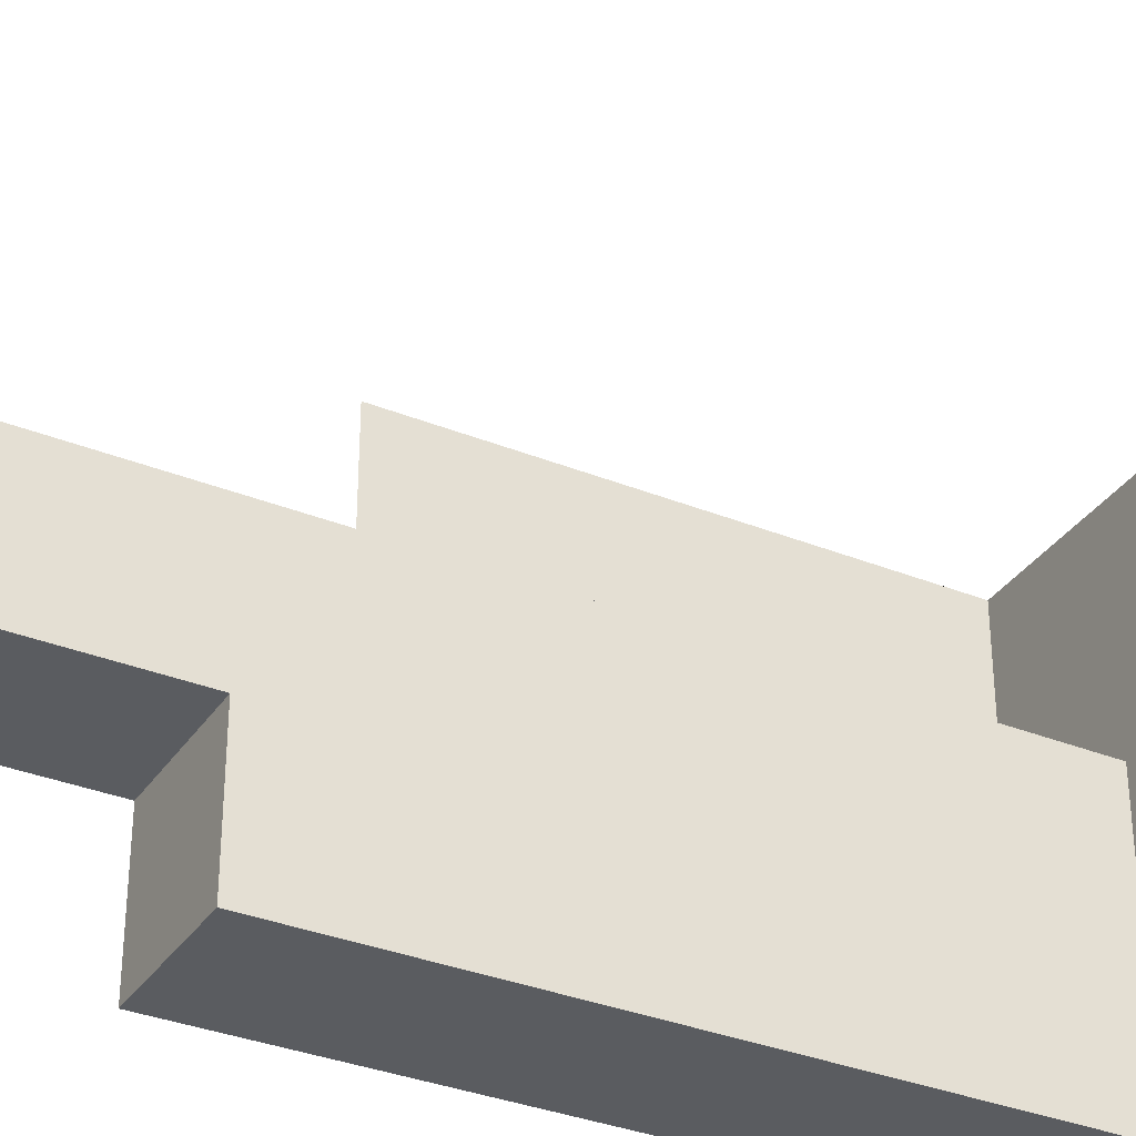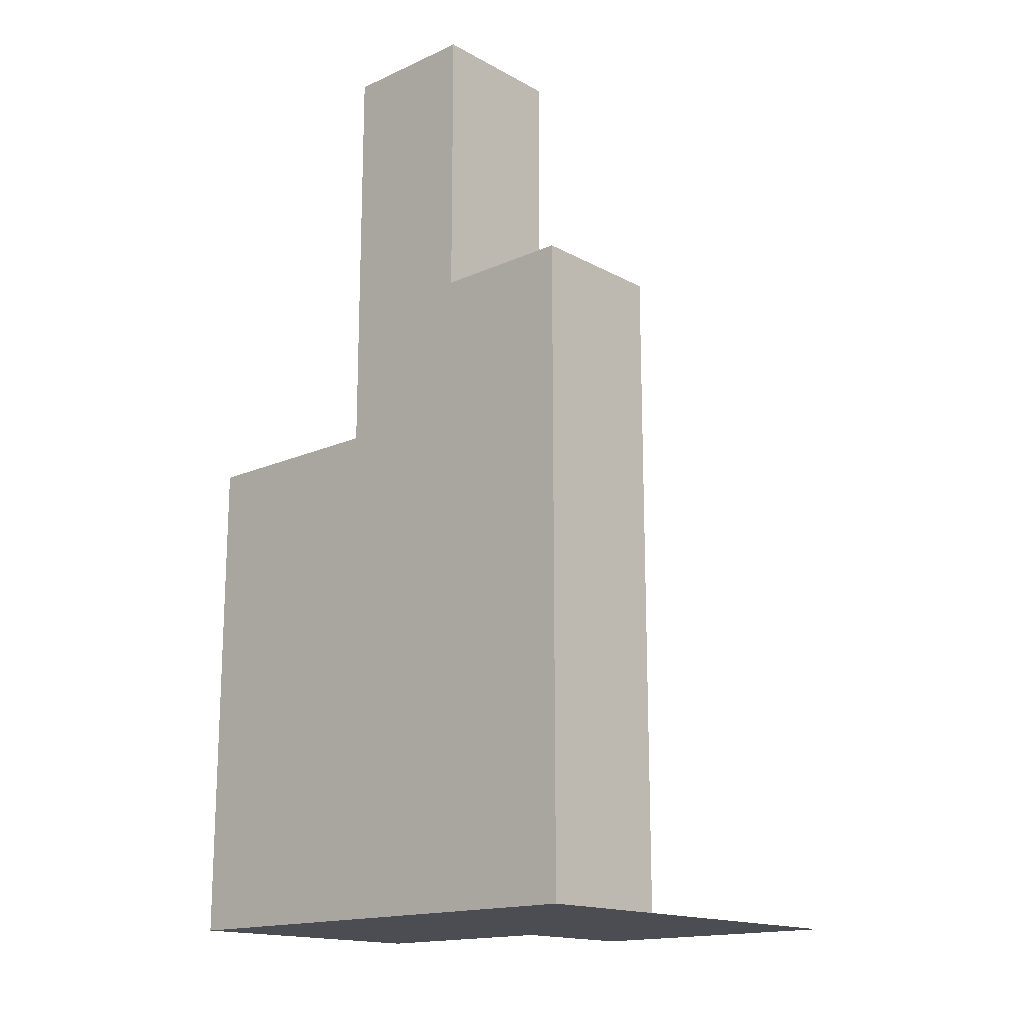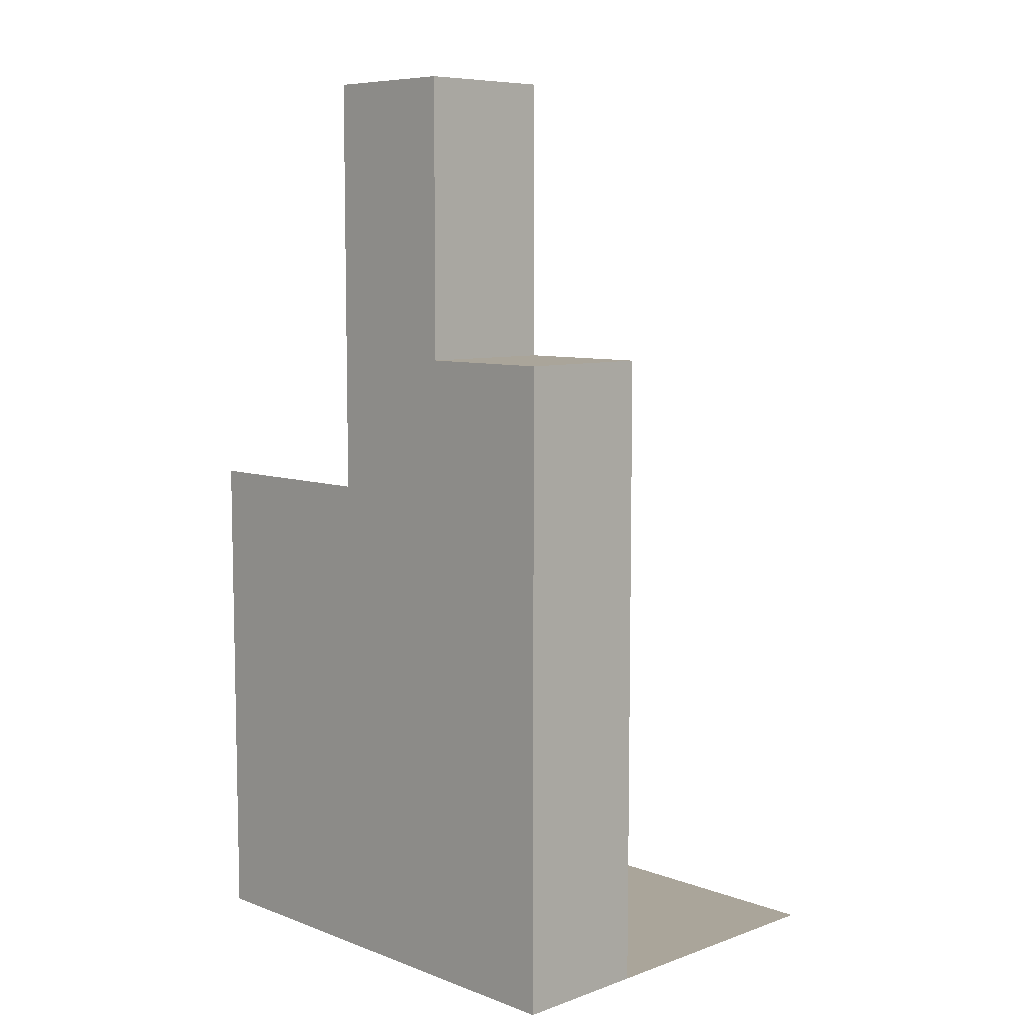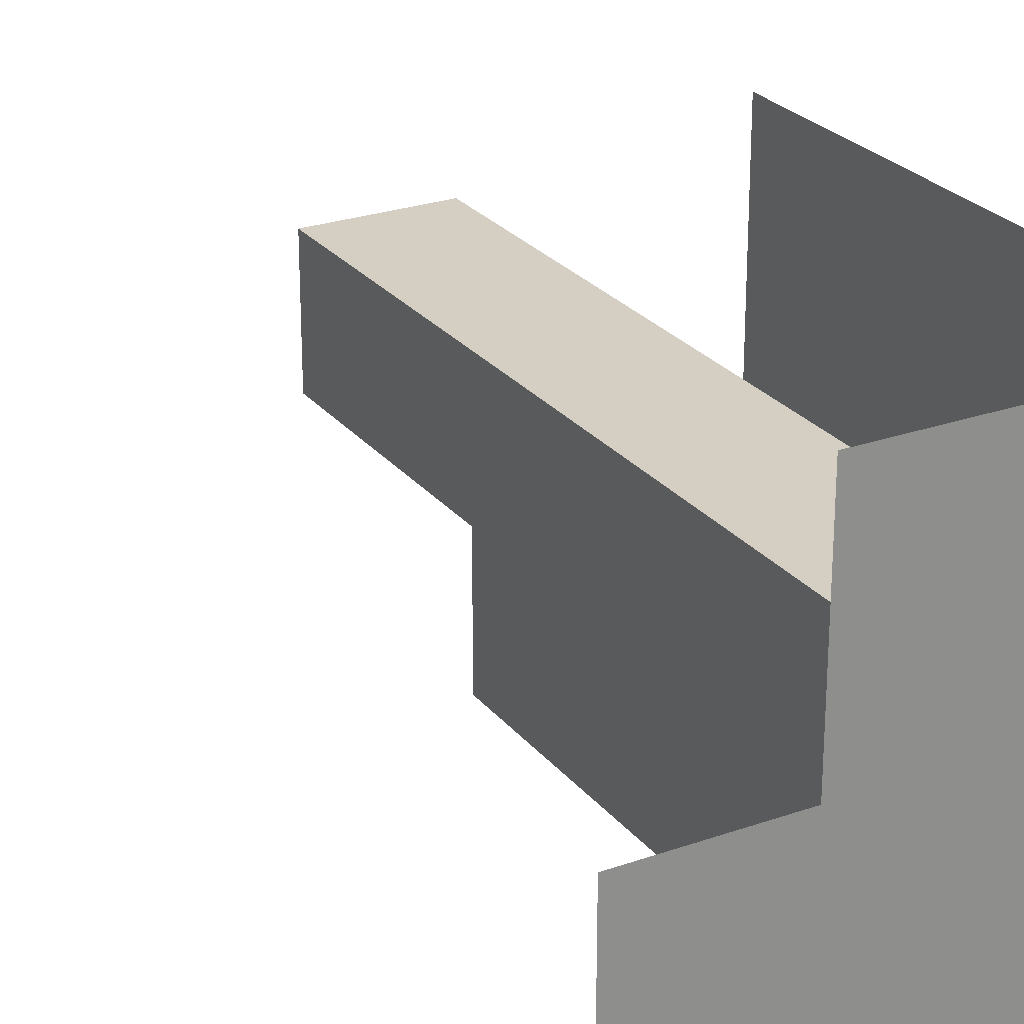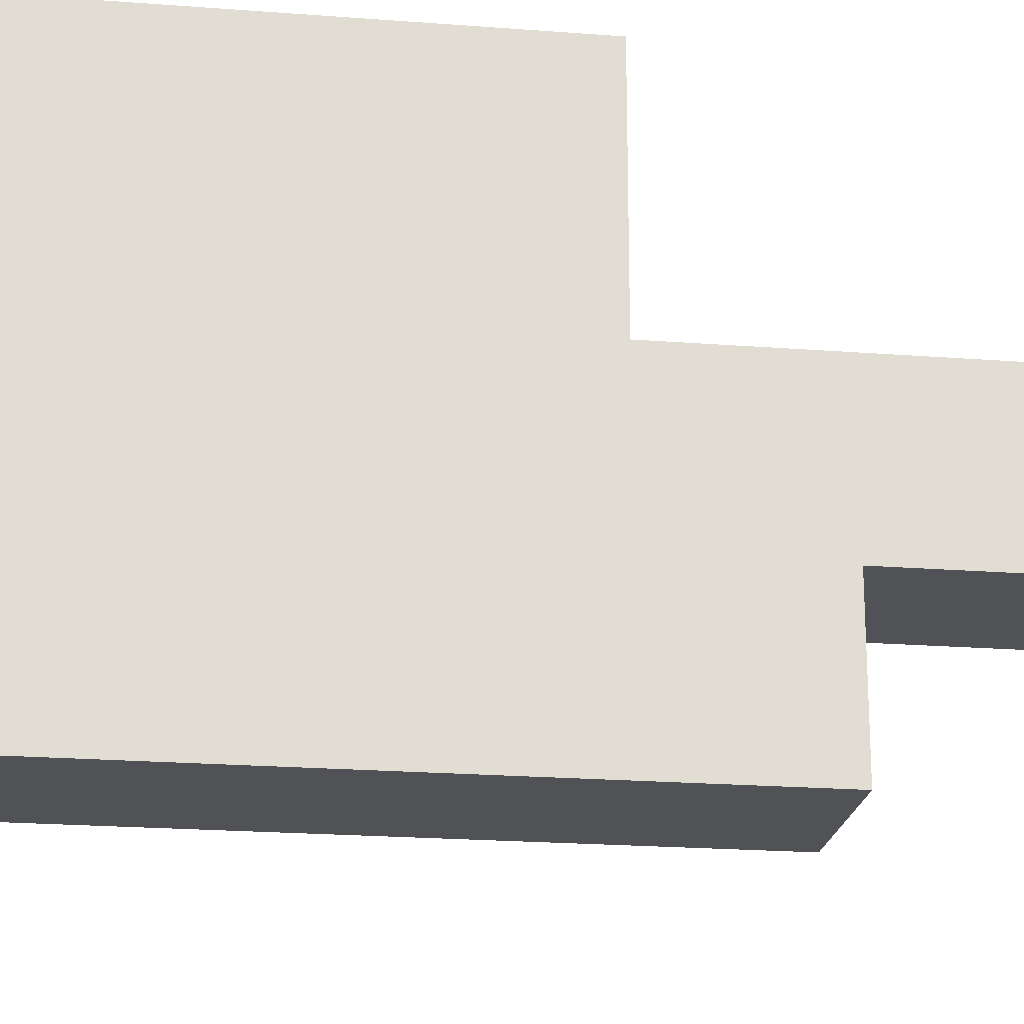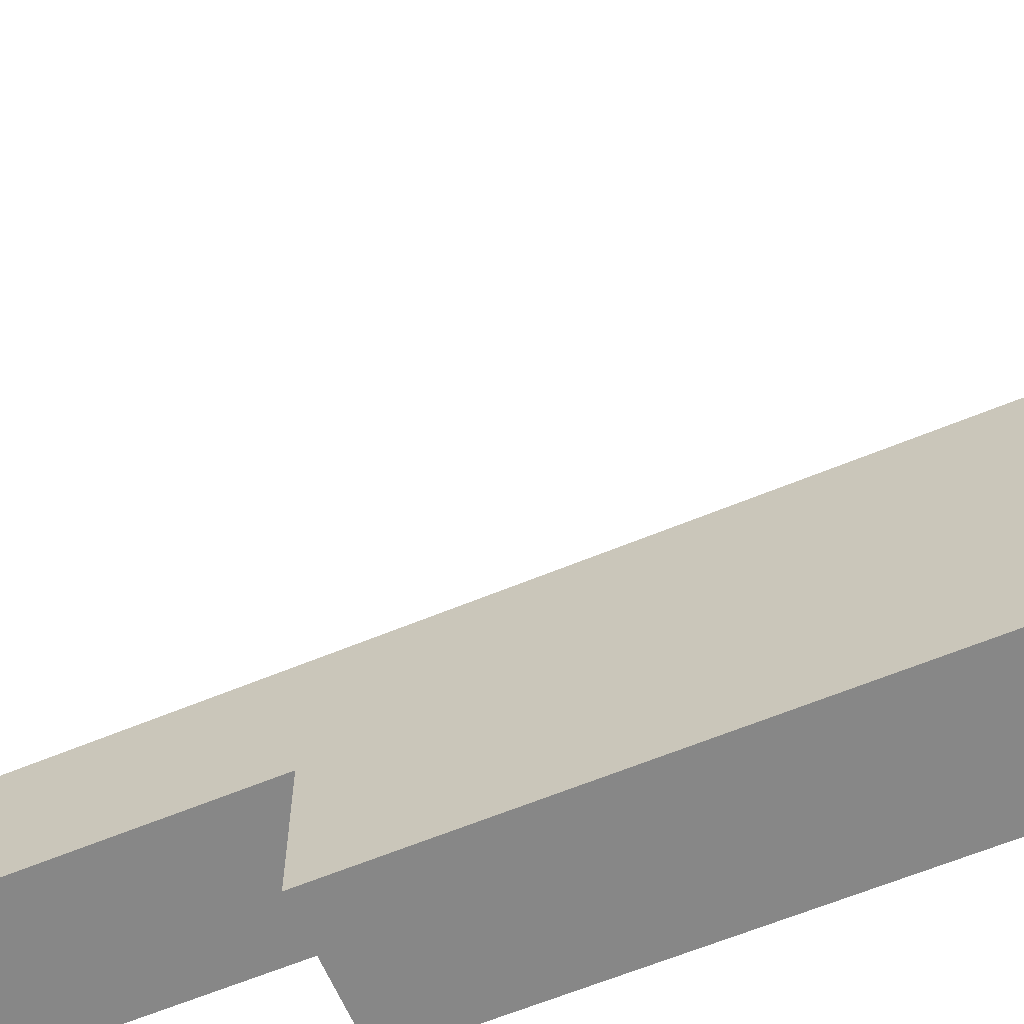
<metadata>
{"format":"obj","ext":"obj","renderer":"f3d","projection":"perspective","resolution":1024,"background":"white","views":[{"elev":-33.9,"azim":-118.7,"up":"+Z"},{"elev":-16.4,"azim":132.3,"up":"+Y"},{"elev":7.7,"azim":135.7,"up":"+Y"},{"elev":25.6,"azim":-29.4,"up":"+Z"},{"elev":-21.1,"azim":82.1,"up":"+Z"},{"elev":-62.3,"azim":-67.1,"up":"+Z"}]}
</metadata>
<code>
g pb_Mesh-101190
v 9.66e-06 -1.625 -1.46e-06
v -1 -1.625 1.46e-06
v -2.954e-06 1 -7.302e-07
v -1 1 0
v -1 -1.625 1.46e-06
v -1 -1.625 -1
v -1 1 0
v -1 1 -1
v -1 -1.625 -2
v 3.699e-06 -1.625 -2
v -1 1 -2
v 0 1 -2
v 6.679e-06 -1.625 -1
v 9.66e-06 -1.625 -1.46e-06
v -4.444e-06 1 -1
v -2.954e-06 1 -7.302e-07
v 0 5 0
v -1 5 0
v 0 5 -1
v -1 5 -1
v 6.679e-06 -1.625 -1
v -1 -1.625 -1
v 9.66e-06 -1.625 -1.46e-06
v -1 -1.625 1.46e-06
v -1 -1.625 -2
v 3.699e-06 -1.625 -2
v -1 -1.625 -1
v -1 1 -2
v -1 -1.625 -2
v 3.699e-06 -1.625 -2
v 0 1 -2
v 0 3 -1
v -1 3 -1
v 0 3 -2
v -1 3 -2
v 1.413e-05 -1.625 1.5
v 0 1 1.5
v 4.493e-06 1.037e-07 1.5
v 0 1 1.5
v -1.438e-06 1 1.5
v 4.493e-06 1.037e-07 1.5
v -1 2 0
v -1 2 -1
v -1.438e-06 1 1.5
v 0 1 1.5
v -7.369e-06 2 1.5
v 0 1 1.5
v 0 2 1.5
v -7.369e-06 2 1.5
v -7.41e-06 2 -1
v -5.919e-06 2 -7.302e-07
v -5.919e-06 2 -7.302e-07
v -1 2 0
v 0 2 -2
v -1 2 -2
v -1 1 -2
v -1 2 -2
v 0 2 -2
v 0 3 -2
v 0 3 -1
v -1 3 -1
v -1 3 -2
v -1 3 -2
v 0 3 -2
v 0 3 0
v -1 3 0
v 0 3 0
v -1 3 0
v 0 5 0
v -1 5 0
v 0 5 -1
v 0 5 0
v -1 5 0
v -1 5 -1
v -1 3 -1
v 0 3 -1
v -1 5 -1
v 0 5 -1
v -2.954e-06 1 -7.302e-07
v 9.66e-06 -1.625 -1.46e-06
v -1.438e-06 1 1.5
v 4.493e-06 1.037e-07 1.5
v -5.919e-06 2 -7.302e-07
v -2.954e-06 1 -7.302e-07
v -7.369e-06 2 1.5
v -1.438e-06 1 1.5
v -2.954e-06 1 -7.302e-07
v -5.919e-06 2 -7.302e-07
v 0 1 1.5
v 0 2 1.5
v -5.919e-06 2 -7.302e-07
v -7.369e-06 2 1.5
v 0 2 1.5
v 9.66e-06 -1.625 -1.46e-06
v -2.954e-06 1 -7.302e-07
v 1.413e-05 -1.625 1.5
v 0 1 1.5
v 1.413e-05 -1.625 1.5
v -3 -1.625 -2
v -1 -1.625 -1
v -1 -1.625 -2
v -3 -1.625 -1
v -3 -1.625 7.302e-06
v -1 -1.625 1.46e-06
v 9.66e-06 -1.625 -1.46e-06
v -2 -1.625 4.381e-06
v -2 -1.625 1.5
v 1.413e-05 -1.625 1.5
g pb_Mesh-101190_0
f 3 2 1
f 3 4 2
f 7 6 5
f 7 8 6
f 11 10 9
f 11 12 10
f 15 14 13
f 15 16 14
f 19 18 17
f 19 20 18
f 23 22 21
f 23 24 22
f 25 21 22
f 25 26 21
f 28 27 8
f 28 29 27
f 30 15 13
f 30 31 15
f 34 33 32
f 34 35 33
f 38 37 36
f 41 40 39
f 42 8 7
f 42 43 8
f 46 45 44
f 49 48 47
f 50 16 15
f 50 51 16
f 52 4 3
f 52 53 4
f 54 15 31
f 54 50 15
f 43 28 8
f 43 55 28
f 57 12 56
f 57 58 12
f 59 50 54
f 59 60 50
f 61 55 43
f 61 62 55
f 63 58 57
f 63 64 58
f 65 53 52
f 65 66 53
f 60 51 50
f 60 67 51
f 68 43 42
f 68 61 43
f 69 66 65
f 69 70 66
f 71 67 60
f 71 72 67
f 73 61 68
f 73 74 61
f 77 76 75
f 77 78 76
f 81 80 79
f 81 82 80
f 85 84 83
f 85 86 84
f 89 88 87
f 89 90 88
f 93 92 91
f 96 95 94
f 96 97 95
f 82 98 80
f 101 100 99
f 100 102 99
f 103 102 100
f 103 100 104
f 107 106 105
f 107 105 108

</code>
